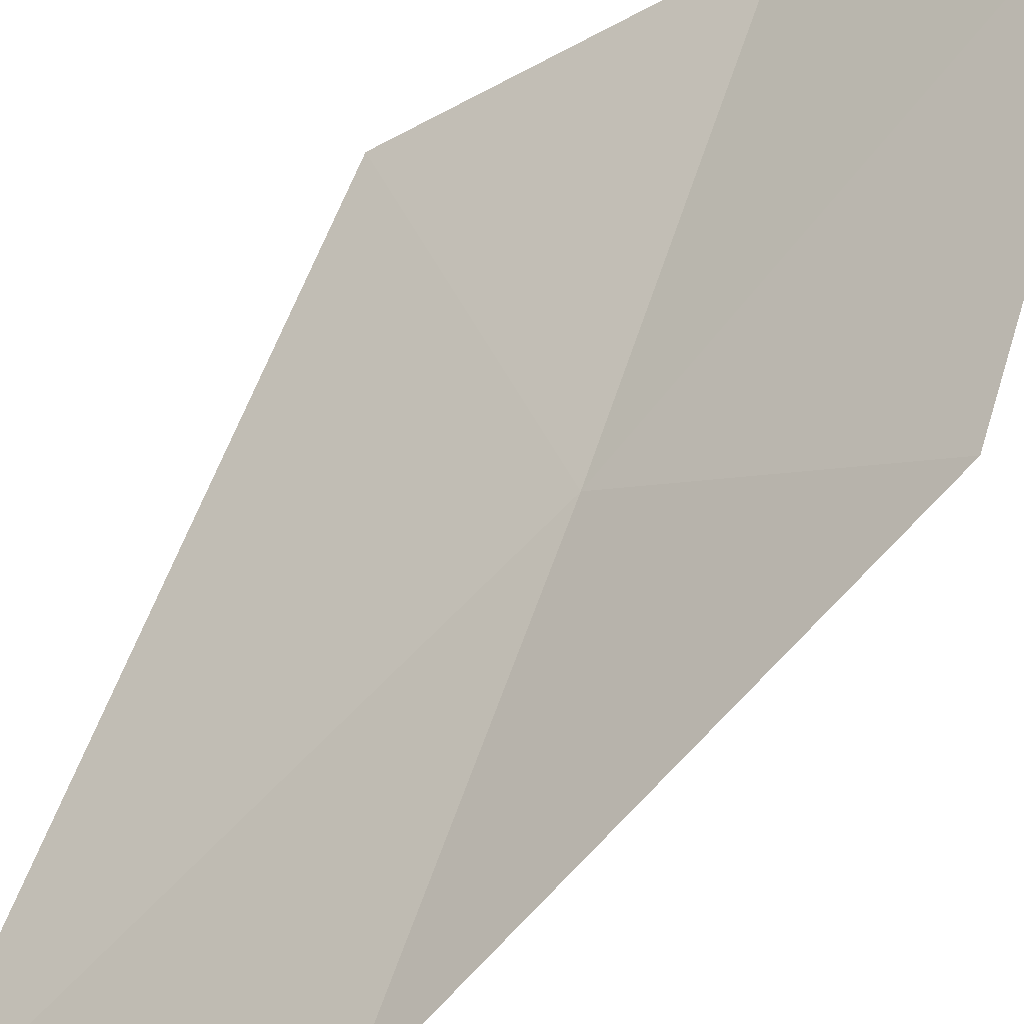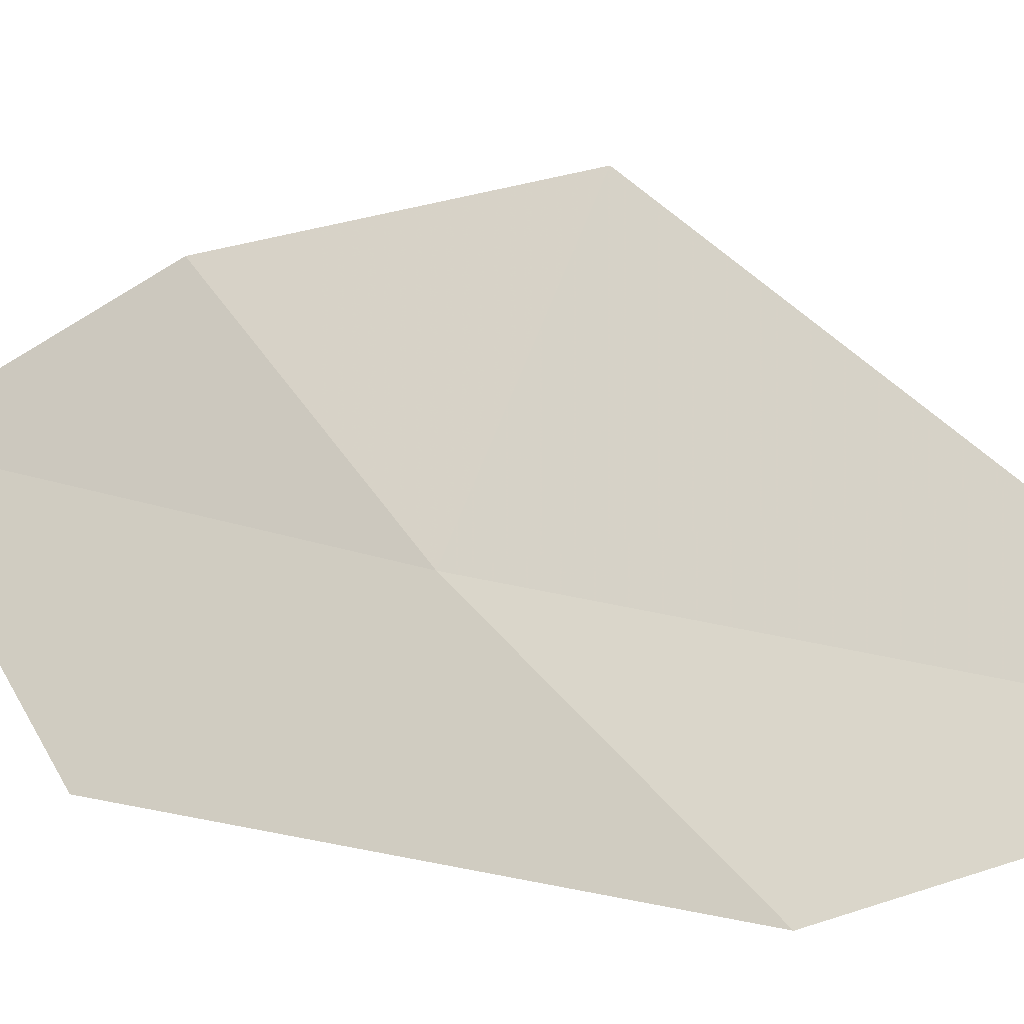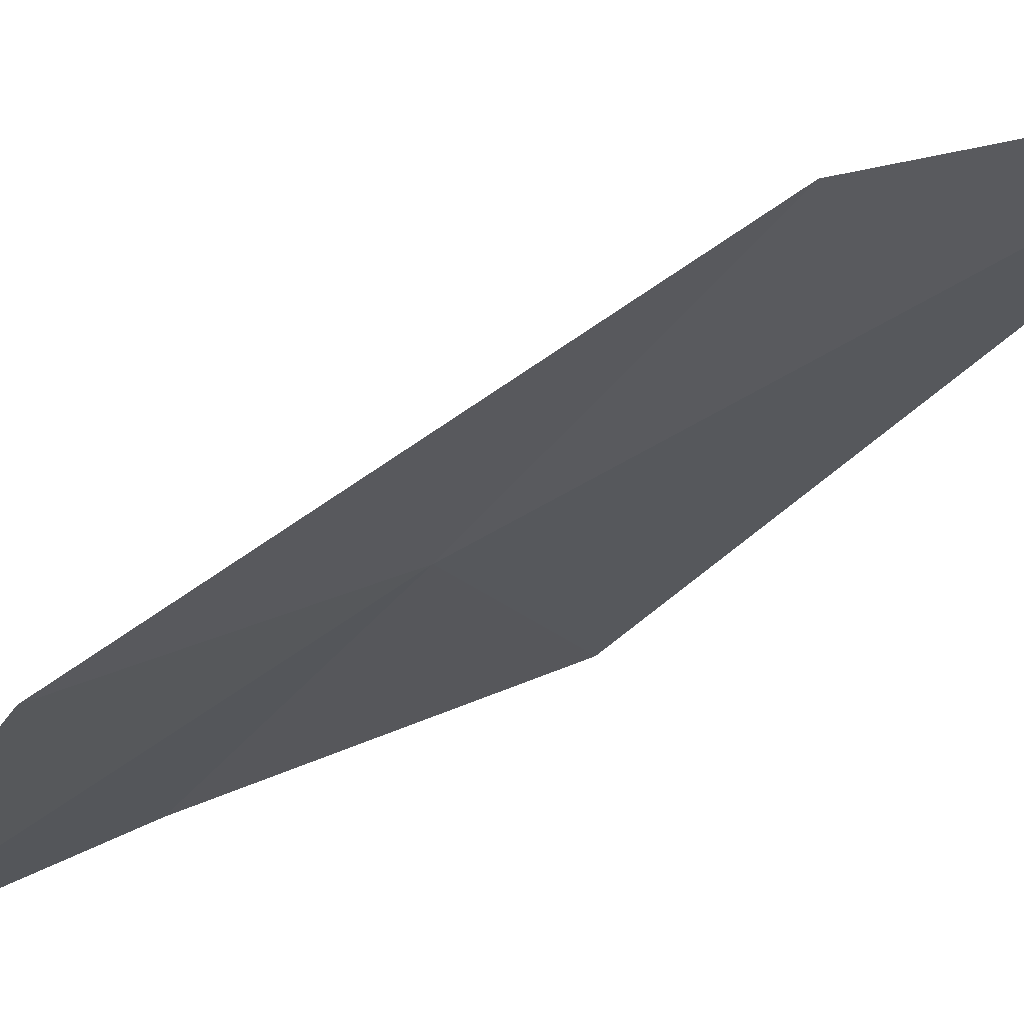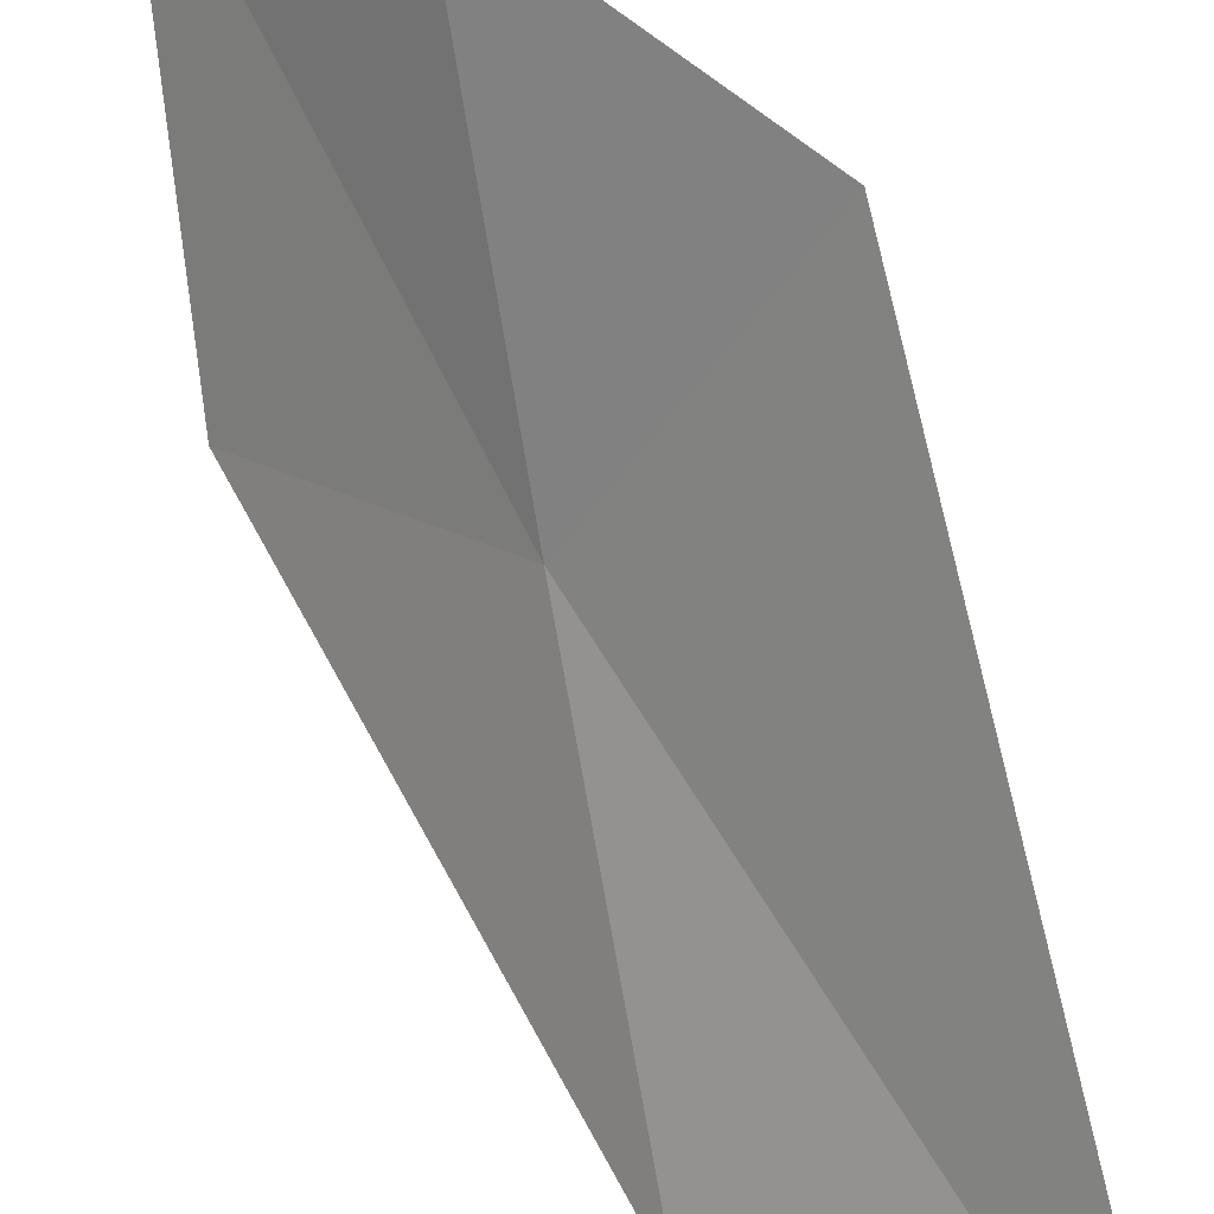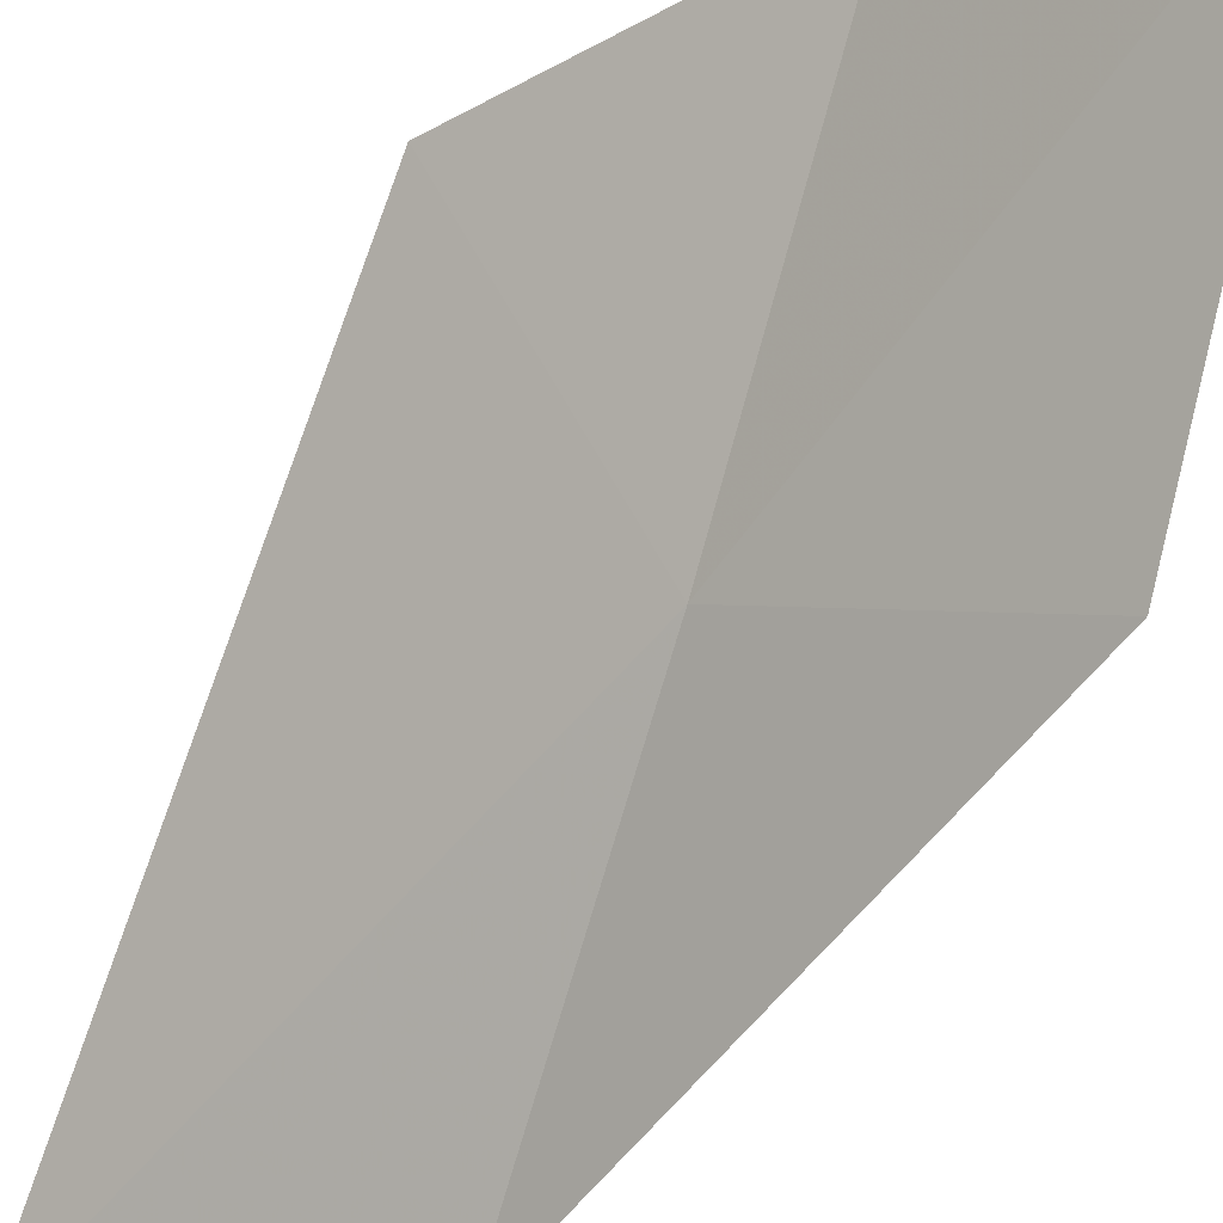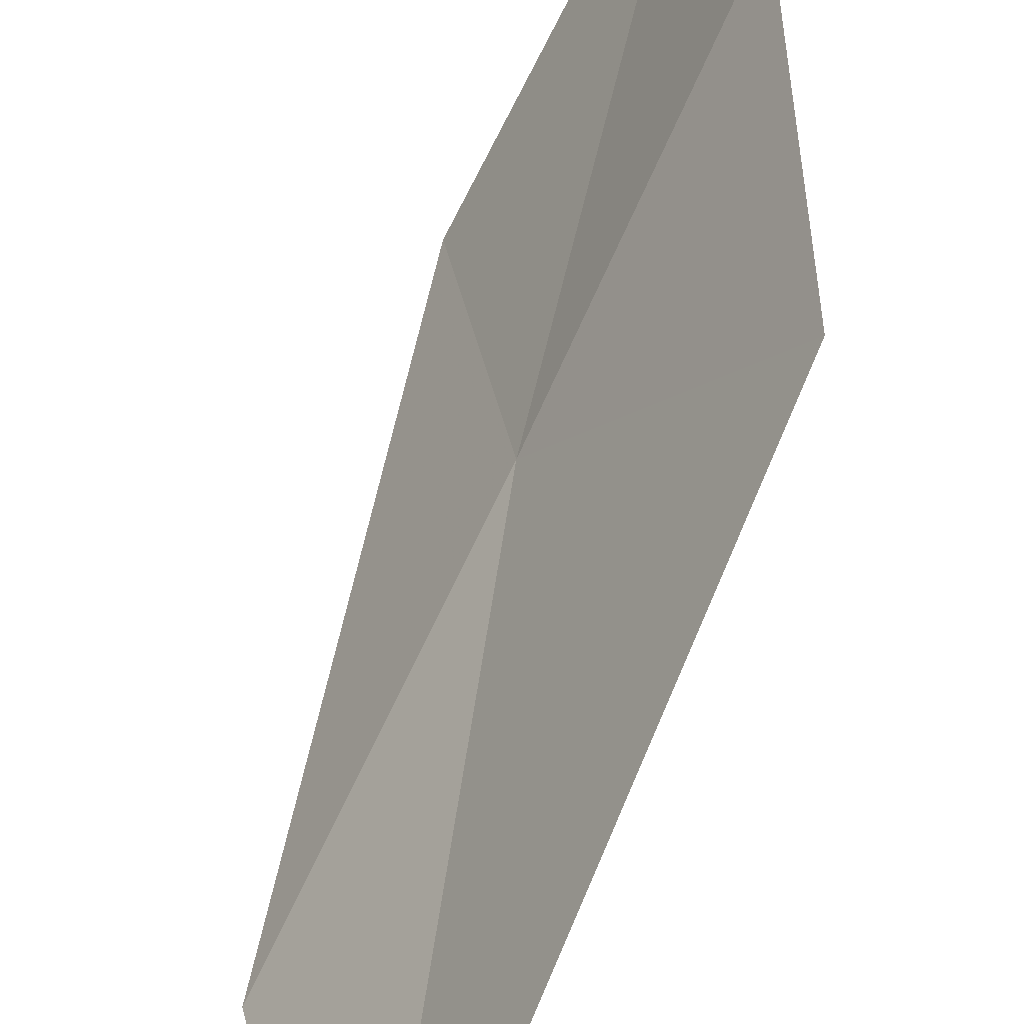
<metadata>
{"format":"obj","ext":"obj","renderer":"f3d","projection":"perspective","resolution":1024,"background":"white","views":[{"elev":-63.0,"azim":-55.3,"up":"+Z"},{"elev":1.7,"azim":113.5,"up":"+Z"},{"elev":-73.8,"azim":111.0,"up":"+Z"},{"elev":66.0,"azim":137.2,"up":"+Z"},{"elev":-49.7,"azim":-50.1,"up":"+Z"},{"elev":65.8,"azim":179.2,"up":"+Z"}]}
</metadata>
<code>
v 0.2042 11.39 14.33
v 0.1339 11.28 14.42
v 0.1448 11.18 14.36
v 0.2843 11.53 14.25
v 0.2516 11.66 14.29
v 0.1272 11.42 14.44
v 0.2251 11.29 14.26
f 1 2 3
f 1 4 5
f 1 5 6
f 1 6 2
f 1 7 4
f 1 3 7

</code>
